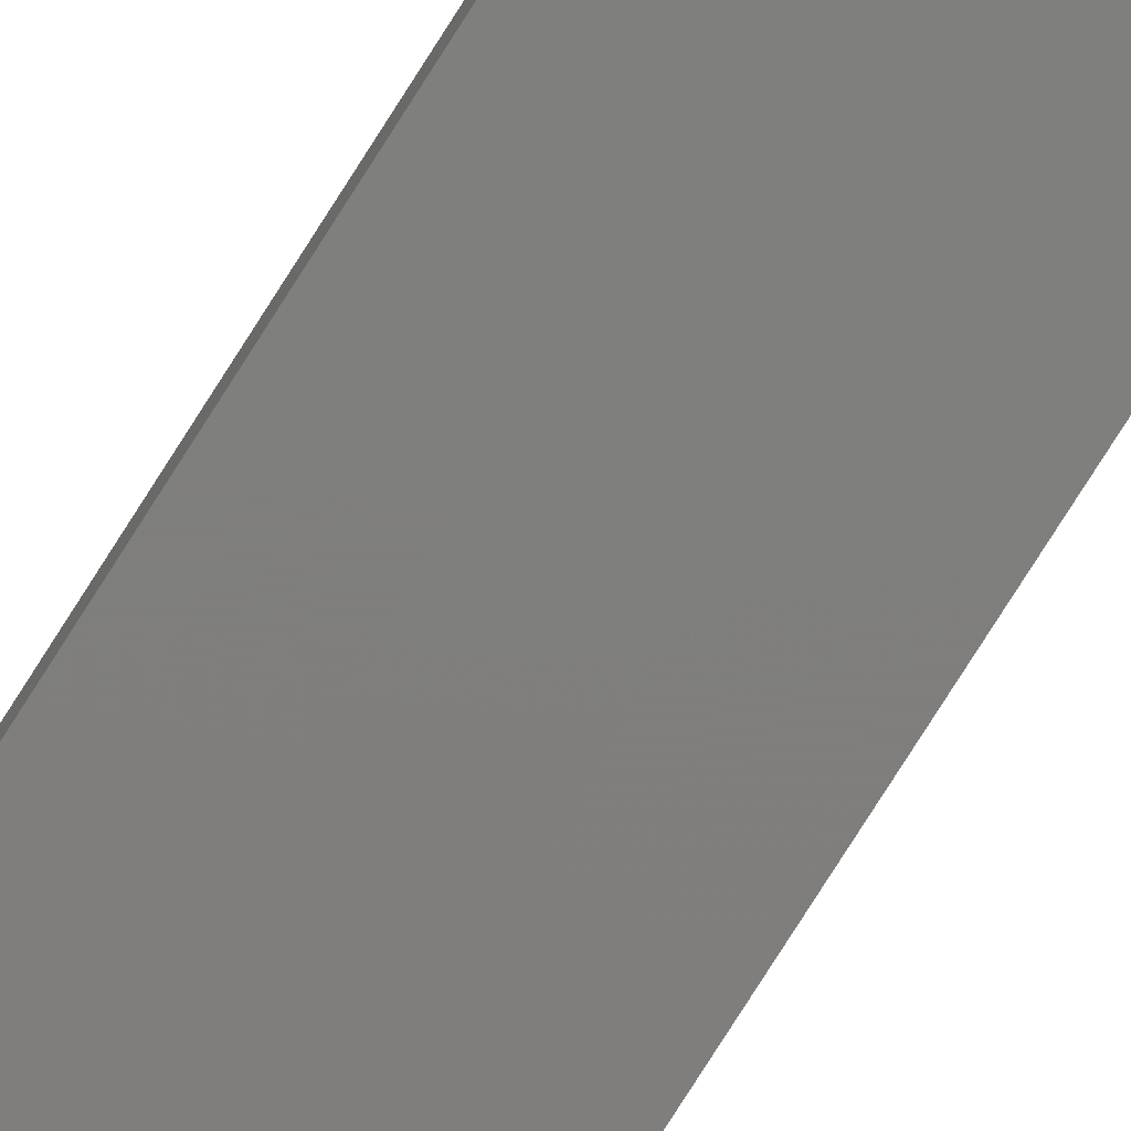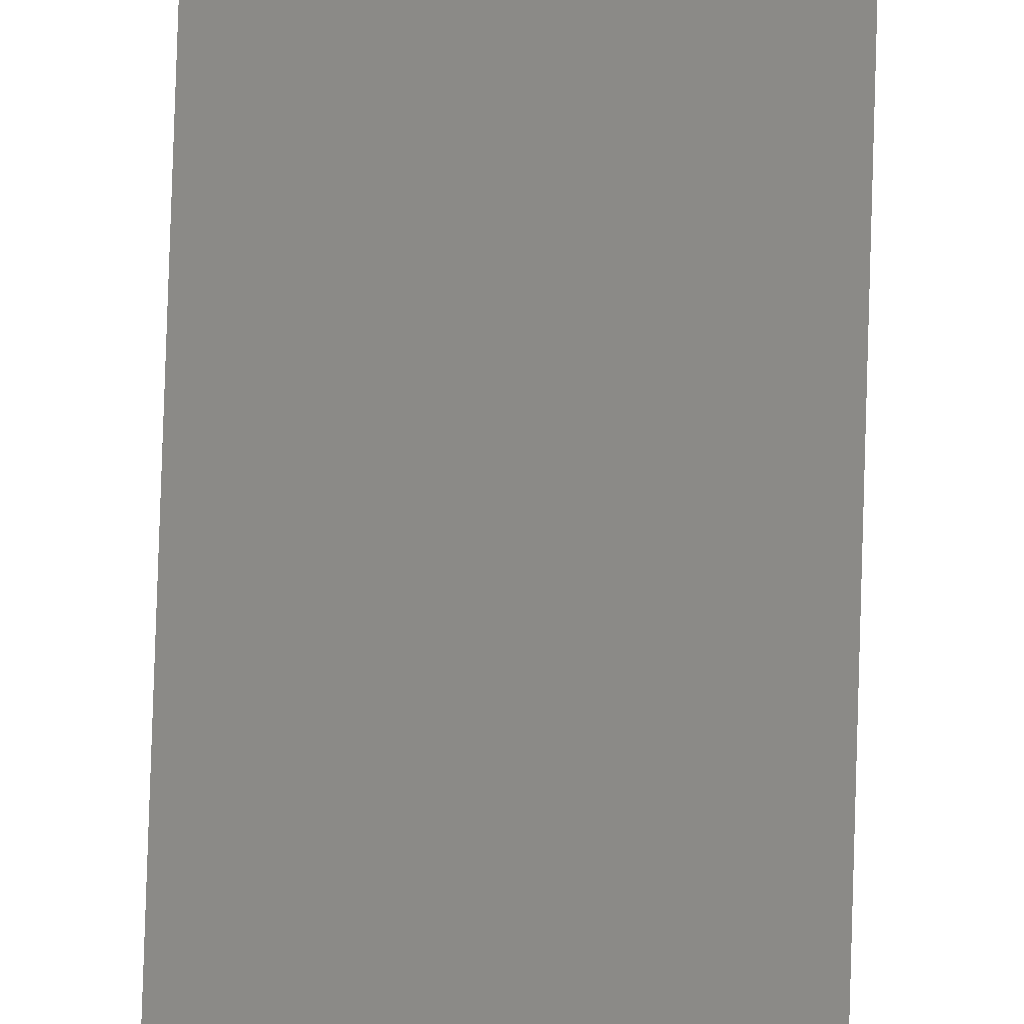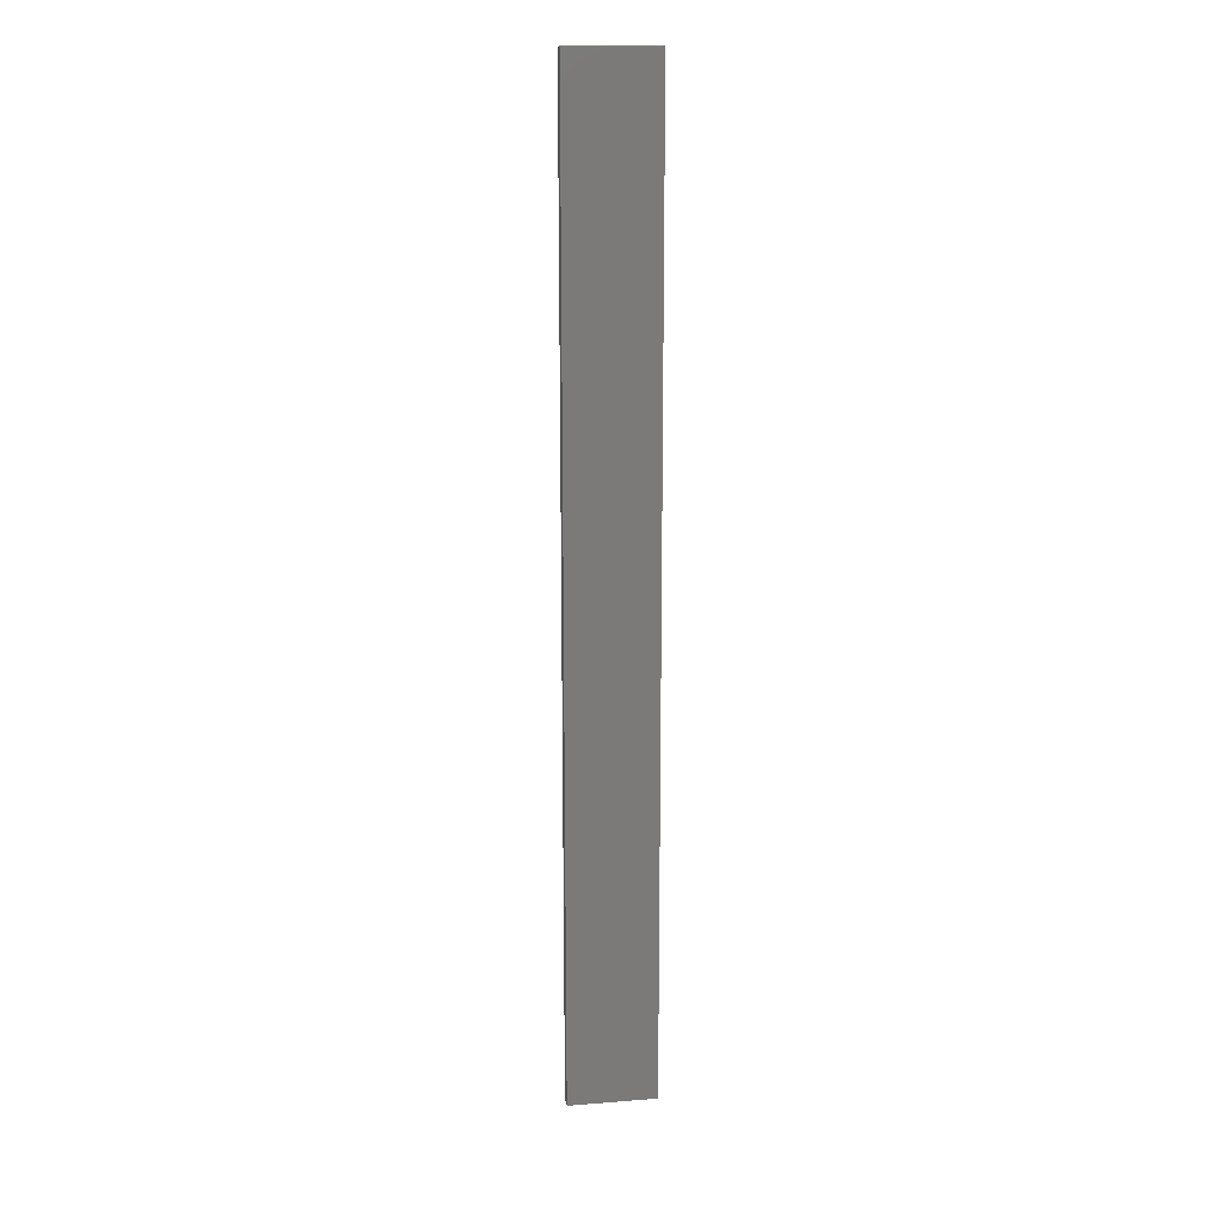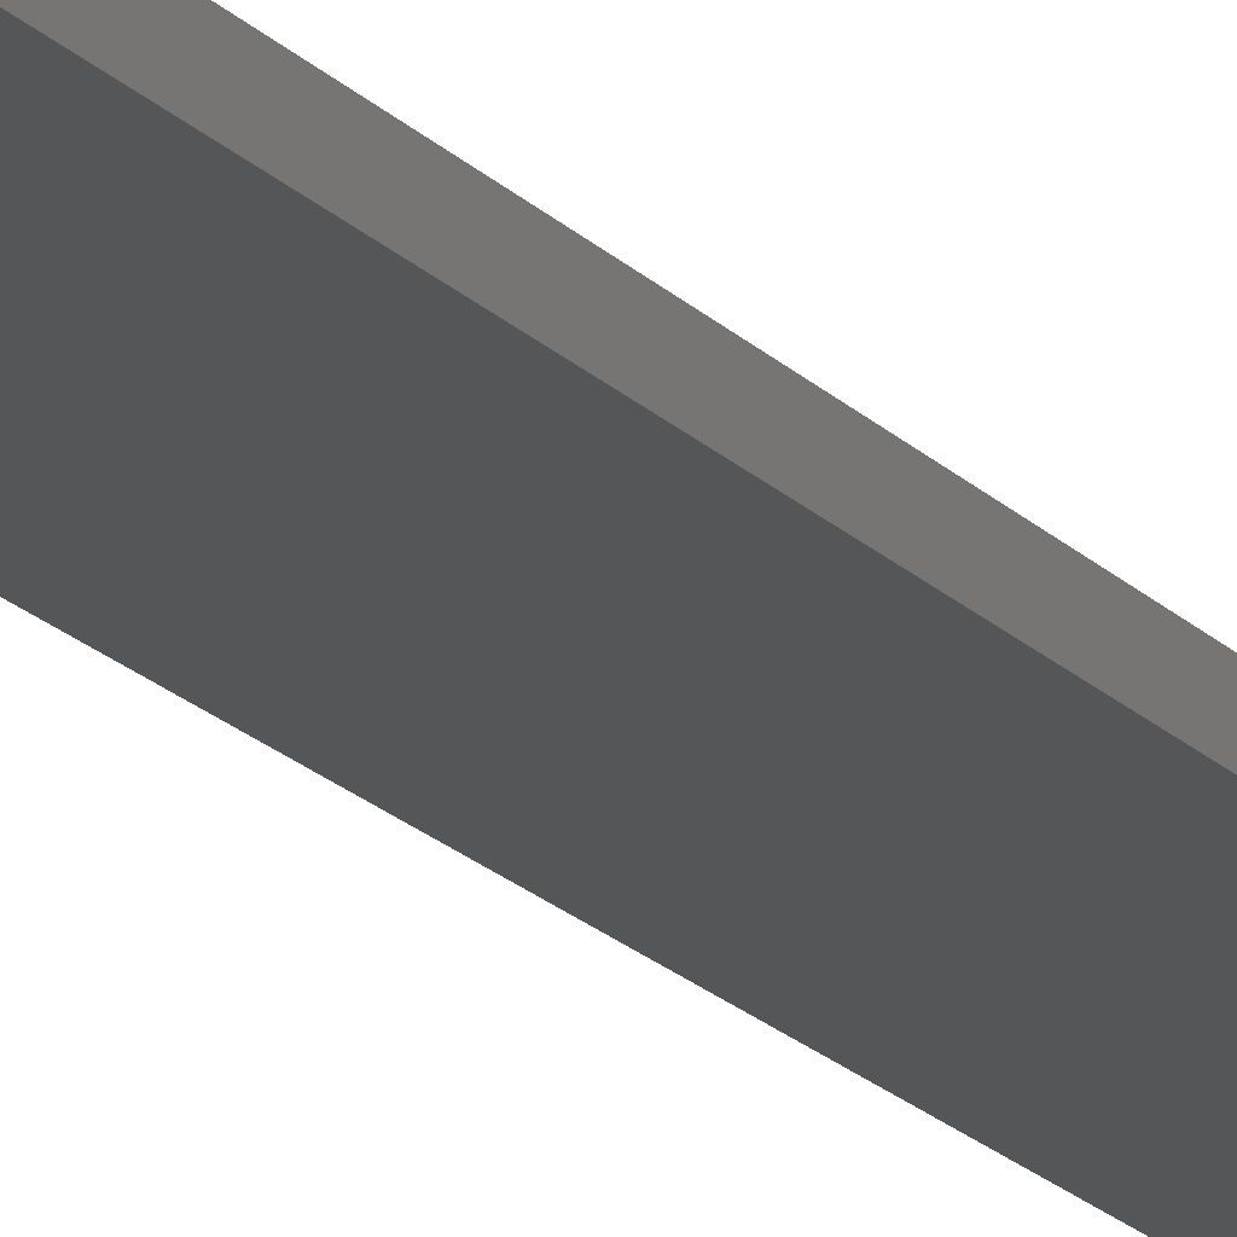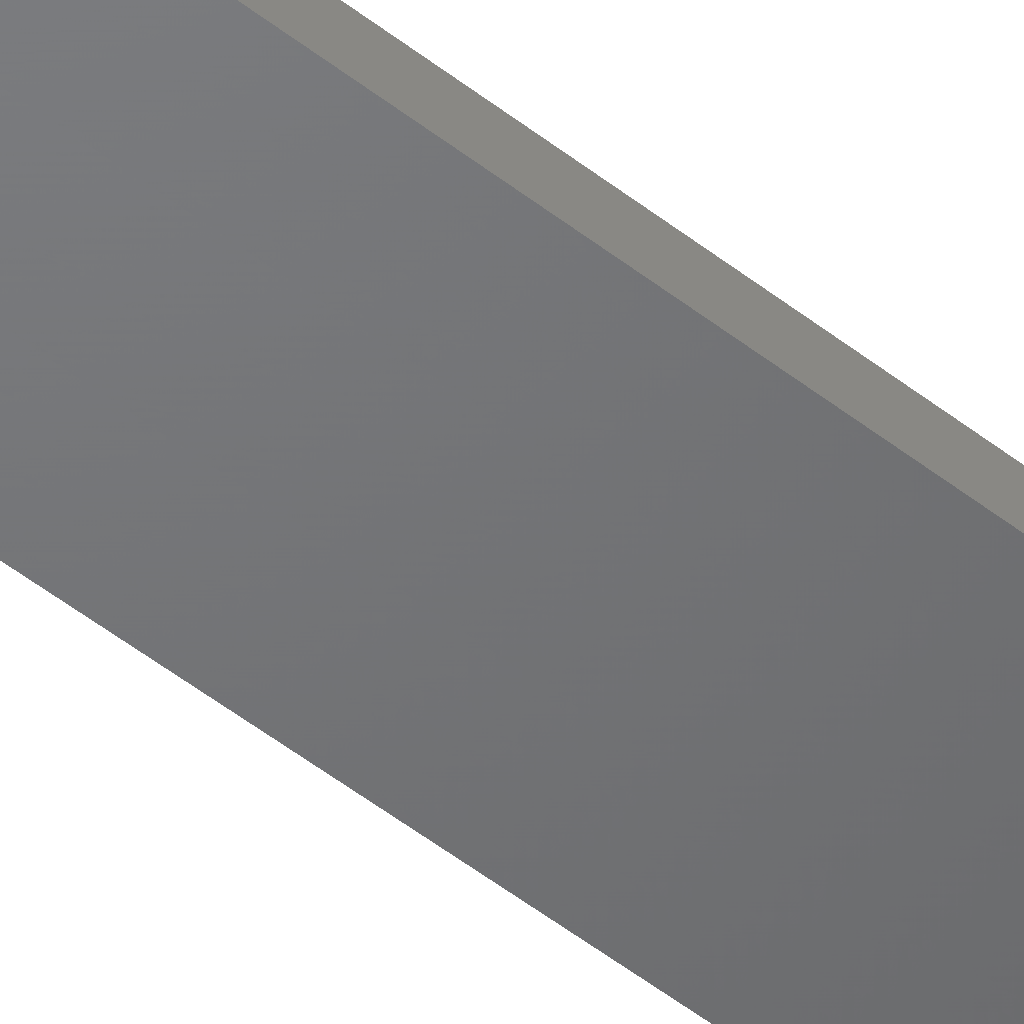
<metadata>
{"format":"stl","ext":"stl","renderer":"f3d","projection":"perspective","resolution":1024,"background":"white","views":[{"elev":-78.5,"azim":147.6,"up":"+Y"},{"elev":79.2,"azim":1.8,"up":"+Y"},{"elev":16.8,"azim":-8.9,"up":"+Z"},{"elev":-15.8,"azim":24.6,"up":"+Y"},{"elev":-49.5,"azim":-131.2,"up":"+Y"}]}
</metadata>
<code>
# stl→obj: 16 verts, 28 faces
v 0.1612 4.35 313.1
v 0.0529 4.35 313.1
v 0.0529 4.35 316.6
v 0.1612 4.35 316.6
v 0.2696 4.351 313.1
v 0.2696 4.351 316.6
v 0.3779 4.351 313.1
v 0.3779 4.351 316.6
v 0.3779 4.301 313.1
v 0.3779 4.301 316.6
v 0.05309 4.3 316.6
v 0.05309 4.3 313.1
v 0.1614 4.3 316.6
v 0.1614 4.3 313.1
v 0.2696 4.301 313.1
v 0.2696 4.301 316.6
f 1 2 3
f 1 3 4
f 5 4 6
f 5 1 4
f 7 6 8
f 7 5 6
f 9 7 8
f 9 8 10
f 11 12 13
f 12 14 13
f 13 15 16
f 14 15 13
f 16 9 10
f 15 9 16
f 12 11 3
f 2 12 3
f 9 15 7
f 15 5 7
f 15 14 5
f 14 1 5
f 12 2 14
f 14 2 1
f 16 10 8
f 6 16 8
f 13 16 6
f 4 13 6
f 3 11 13
f 3 13 4

</code>
